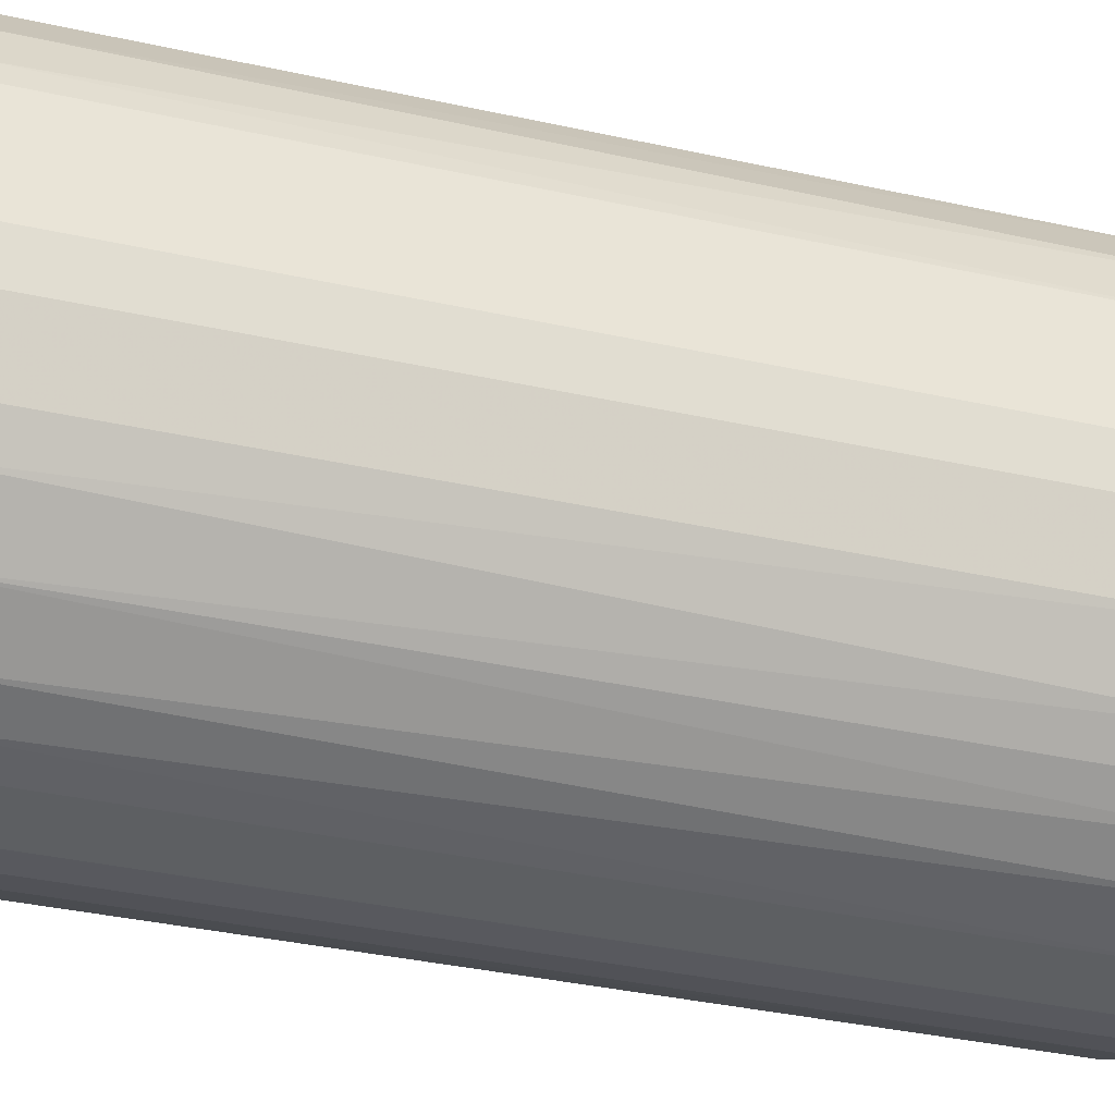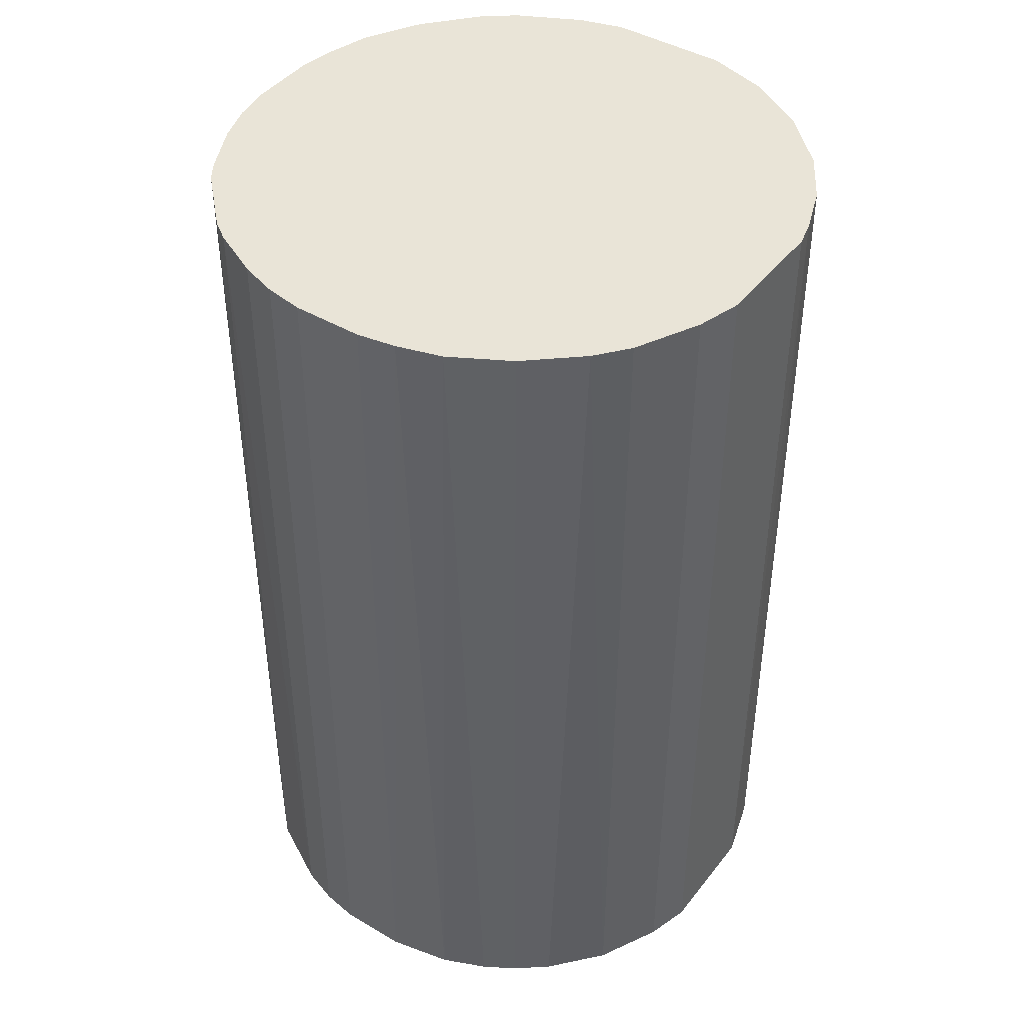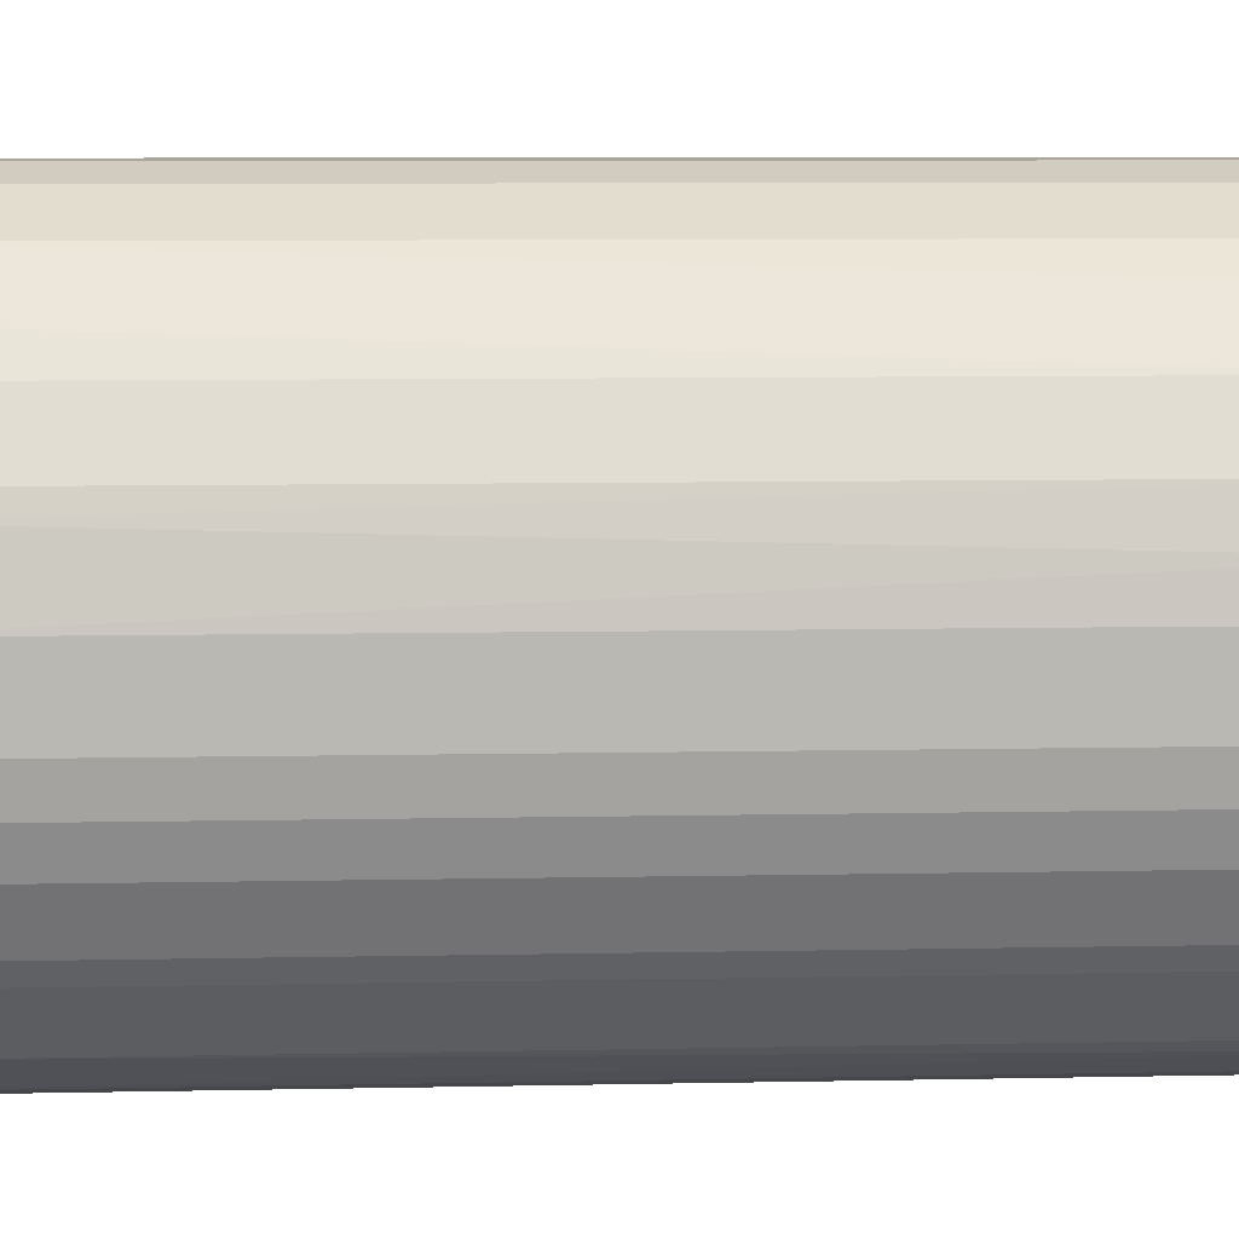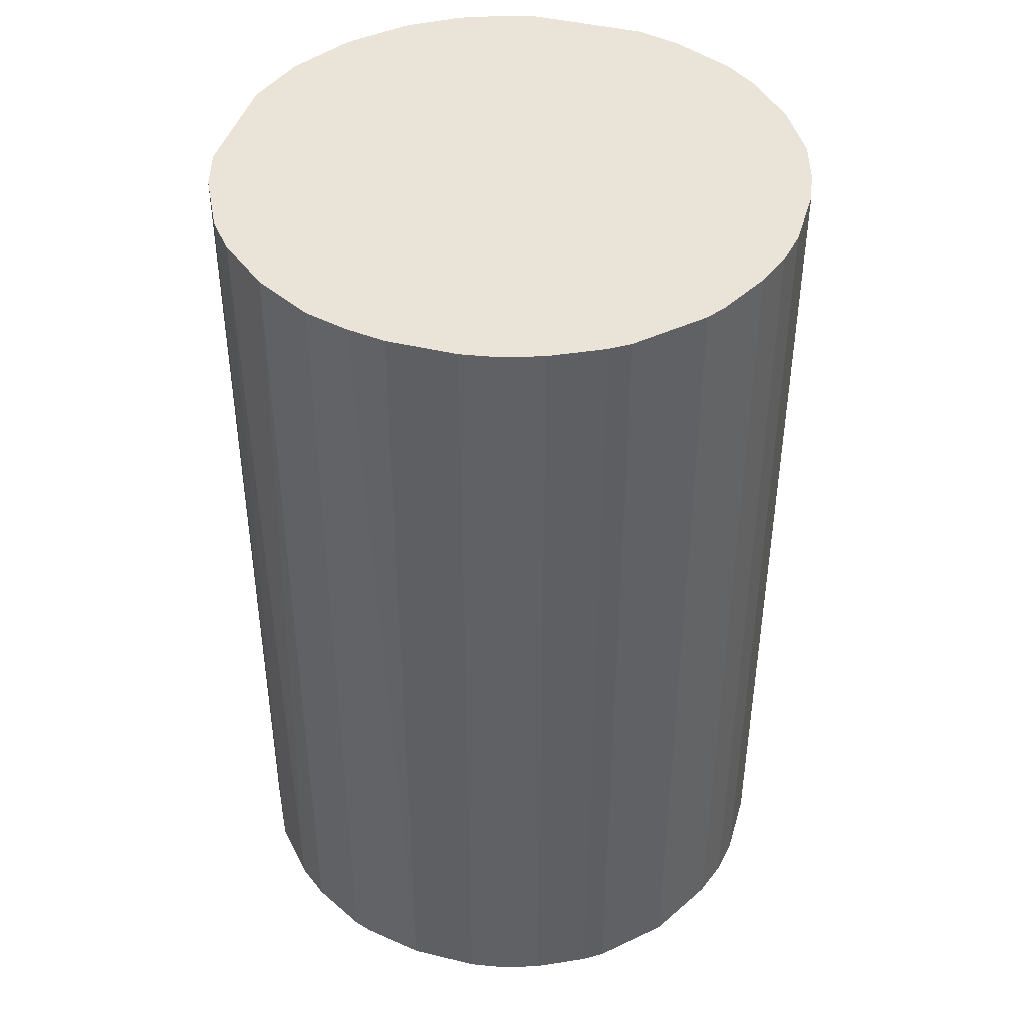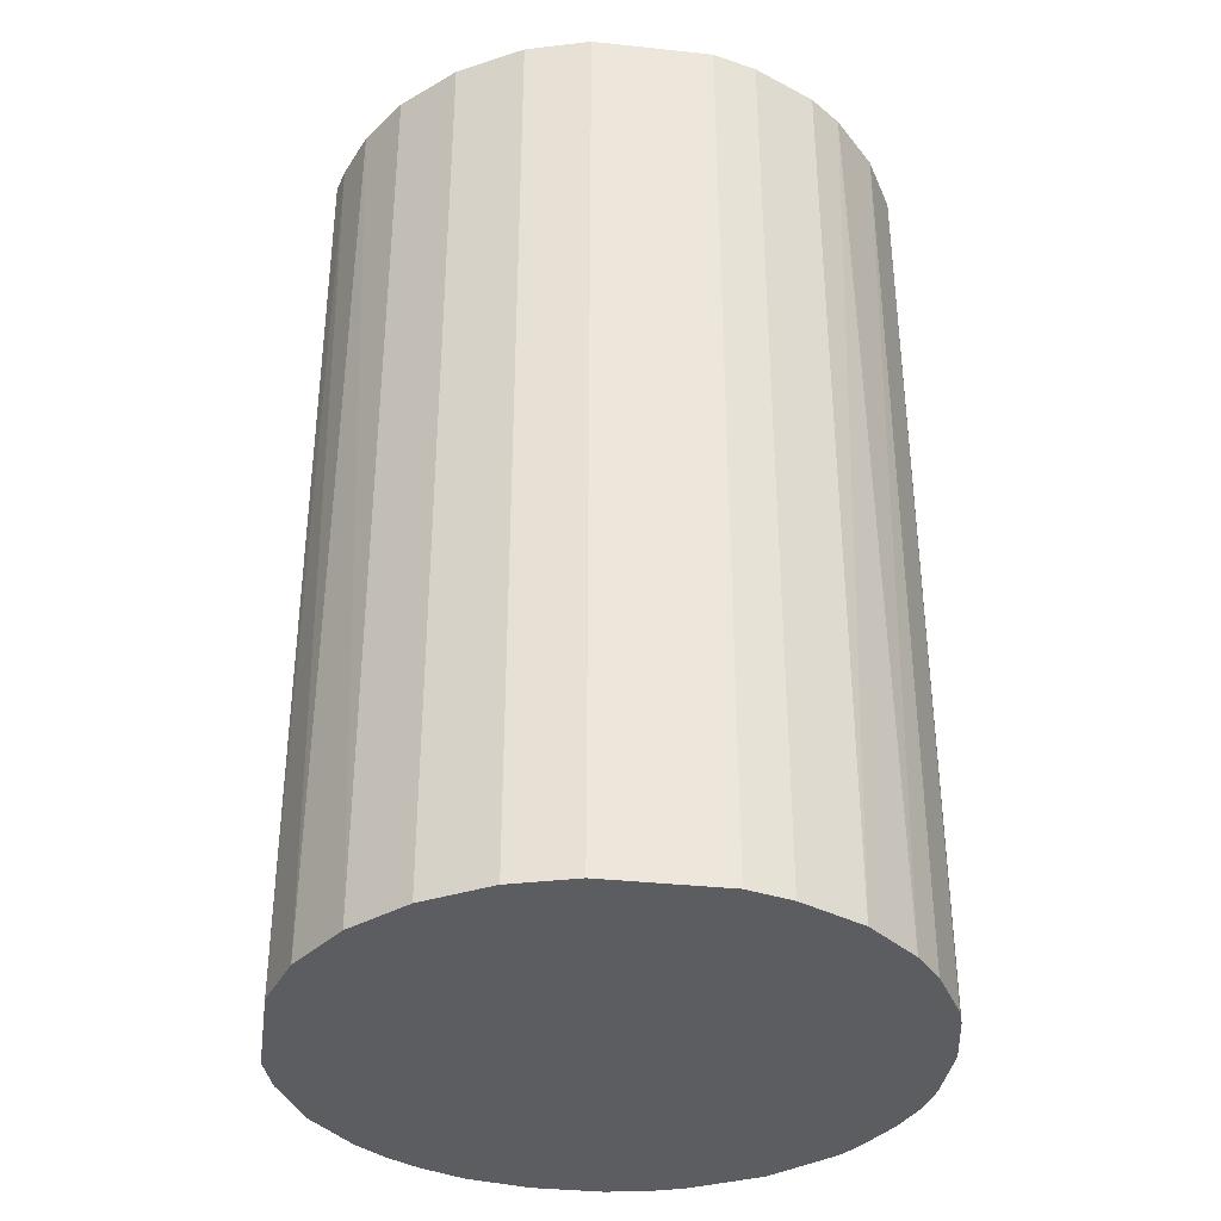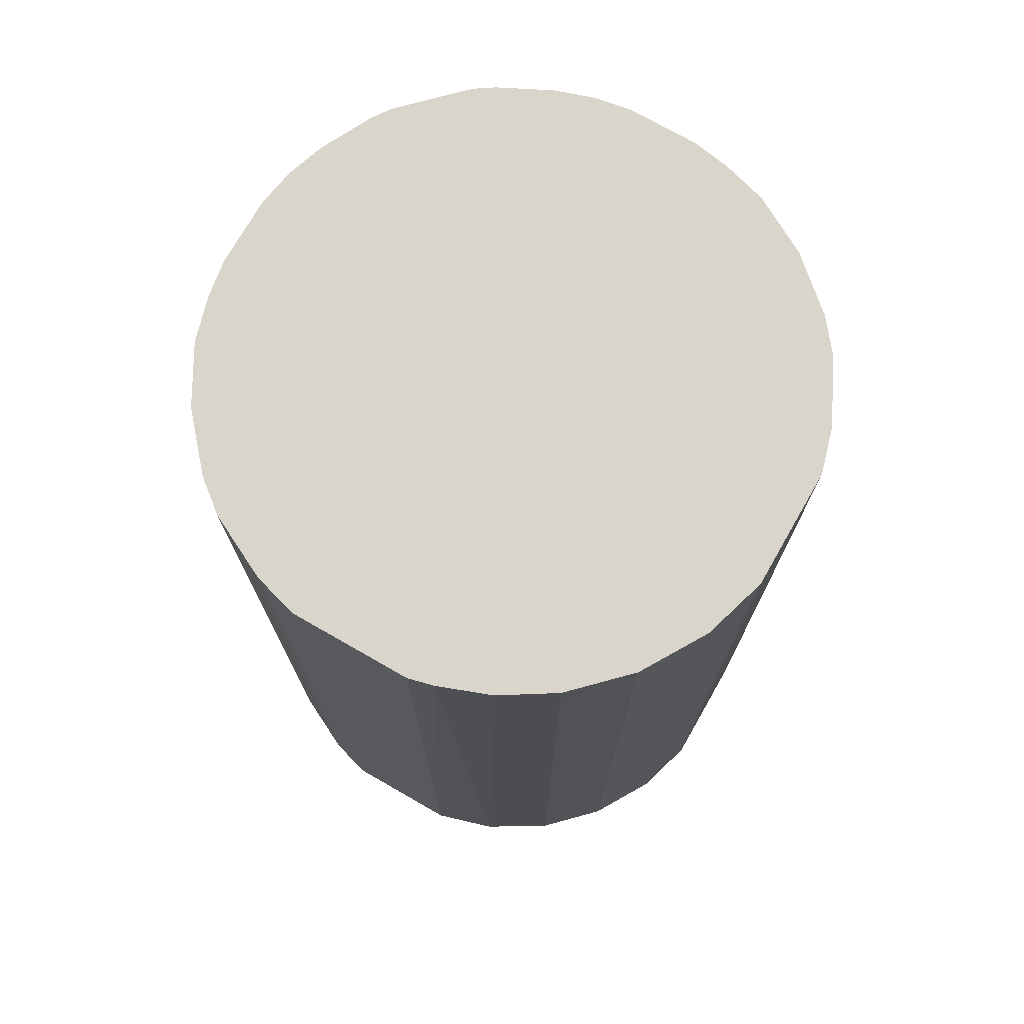
<metadata>
{"format":"obj","ext":"obj","renderer":"f3d","projection":"perspective","resolution":1024,"background":"white","views":[{"elev":-39.5,"azim":74.9,"up":"+Y"},{"elev":43.2,"azim":34.9,"up":"+Z"},{"elev":8.0,"azim":-93.3,"up":"+Y"},{"elev":43.0,"azim":-74.0,"up":"+Z"},{"elev":-35.8,"azim":172.0,"up":"+Z"},{"elev":74.3,"azim":119.8,"up":"+Z"}]}
</metadata>
<code>
o convex_0
v -0.02797 0.003157 -0.044
v 0.02771 0.005555 0.044
v 0.02711 0.007948 0.044
v -0.02737 -0.007012 0.044
v 0.009147 -0.02677 -0.044
v 0.005555 0.02771 -0.044
v -0.01 0.02651 0.044
v 0.006754 -0.02737 0.044
v 0.02771 -0.005813 -0.044
v -0.01719 -0.02257 -0.044
v 0.02352 -0.01599 0.044
v -0.02078 0.01932 -0.044
v -0.02617 0.01094 0.044
v 0.01154 0.02591 0.044
v 0.02232 0.01753 -0.044
v -0.0106 -0.02617 0.044
v -0.003421 -0.02797 -0.044
v 0.01933 -0.02078 -0.044
v -0.02617 -0.0106 -0.044
v -0.02258 -0.01719 0.044
v -0.01 0.02651 -0.044
v 0.02771 0.005555 -0.044
v 0.02232 0.01753 0.044
v -0.01899 0.02112 0.044
v 0.01633 -0.02317 0.044
v 0.02771 -0.005813 0.044
v 0.01753 0.02232 -0.044
v -0.005813 0.02771 0.044
v -0.02617 0.01094 -0.044
v -0.02797 0.003157 0.044
v -0.003421 -0.02797 0.044
v 0.02352 -0.01599 -0.044
v 0.005555 0.02771 0.044
v 0.02591 0.01154 -0.044
v -0.02258 -0.01719 -0.044
v -0.01719 -0.02257 0.044
v -0.01599 0.02351 -0.044
v -0.02797 -0.003421 -0.044
v -0.0106 -0.02617 -0.044
v -0.005813 0.02771 -0.044
v -0.02318 0.01633 0.044
v 0.003163 -0.02797 -0.044
v 0.01753 0.02232 0.044
v 0.01154 0.02591 -0.044
v 0.02651 -0.01 0.044
v 0.01334 -0.02497 -0.044
v 0.01094 -0.02617 0.044
v 0.02531 0.01274 0.044
v 0.02651 -0.01 -0.044
v 0.02112 -0.01898 0.044
v -0.01599 0.02351 0.044
v -0.02378 -0.01539 0.044
v -0.007012 -0.02737 0.044
v -0.02318 0.01633 -0.044
v 0.003163 -0.02797 0.044
v -0.02797 -0.003421 0.044
v -0.02737 0.006749 0.044
v -0.01539 -0.02377 0.044
v -0.02617 -0.0106 0.044
v -0.007012 -0.02737 -0.044
v -0.02737 -0.007012 -0.044
v -0.02677 0.009147 -0.044
v 0.01633 -0.02317 -0.044
v -0.02378 -0.01539 -0.044
f 35 52 64
f 2 3 4
f 5 1 6
f 4 3 7
f 2 4 8
f 5 6 9
f 1 5 10
f 2 8 11
f 6 1 12
f 4 7 13
f 7 3 14
f 9 6 15
f 8 4 16
f 10 5 17
f 5 9 18
f 1 10 19
f 16 4 20
f 6 12 21
f 3 2 22
f 2 9 22
f 9 15 22
f 14 3 23
f 13 7 24
f 11 8 25
f 9 2 26
f 2 11 26
f 15 6 27
f 23 15 27
f 7 14 28
f 21 7 28
f 12 1 29
f 4 13 30
f 8 16 31
f 18 9 32
f 14 6 33
f 6 28 33
f 28 14 33
f 3 22 34
f 22 15 34
f 19 10 35
f 10 20 35
f 20 10 36
f 16 20 36
f 7 21 37
f 21 12 37
f 12 24 37
f 1 19 38
f 30 1 38
f 10 17 39
f 6 21 40
f 28 6 40
f 21 28 40
f 13 24 41
f 24 12 41
f 29 13 41
f 5 8 42
f 17 5 42
f 31 17 42
f 14 23 43
f 27 14 43
f 23 27 43
f 6 14 44
f 27 6 44
f 14 27 44
f 9 26 45
f 26 11 45
f 11 32 45
f 5 18 46
f 46 25 47
f 8 5 47
f 25 8 47
f 5 46 47
f 23 3 48
f 15 23 48
f 3 34 48
f 34 15 48
f 32 9 49
f 9 45 49
f 45 32 49
f 11 25 50
f 25 18 50
f 32 11 50
f 18 32 50
f 24 7 51
f 7 37 51
f 37 24 51
f 20 4 52
f 35 20 52
f 31 16 53
f 17 31 53
f 16 39 53
f 12 29 54
f 41 12 54
f 29 41 54
f 8 31 55
f 42 8 55
f 31 42 55
f 4 30 56
f 38 4 56
f 30 38 56
f 1 30 57
f 30 13 57
f 36 10 58
f 16 36 58
f 10 39 58
f 39 16 58
f 4 19 59
f 52 4 59
f 19 52 59
f 39 17 60
f 17 53 60
f 53 39 60
f 19 4 61
f 38 19 61
f 4 38 61
f 29 1 62
f 13 29 62
f 1 57 62
f 57 13 62
f 18 25 63
f 46 18 63
f 25 46 63
f 19 35 64
f 52 19 64

</code>
